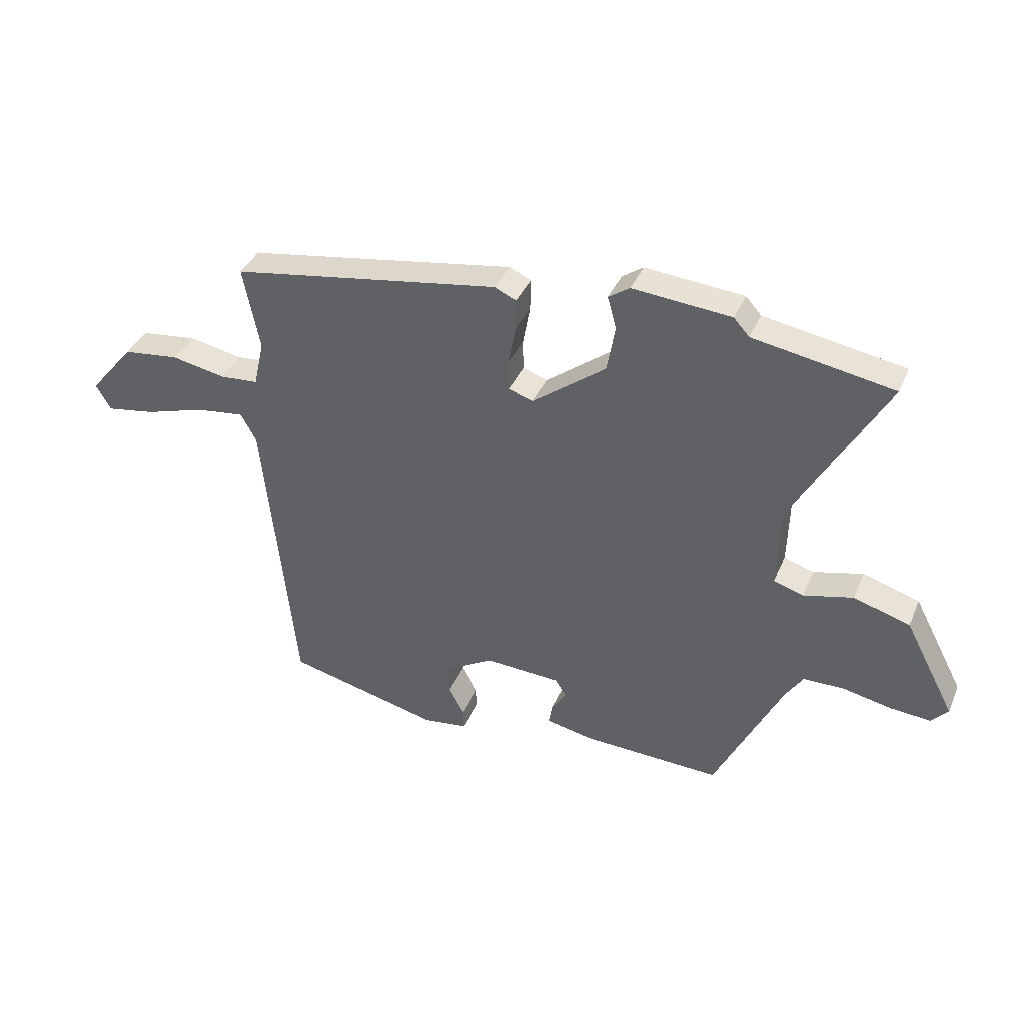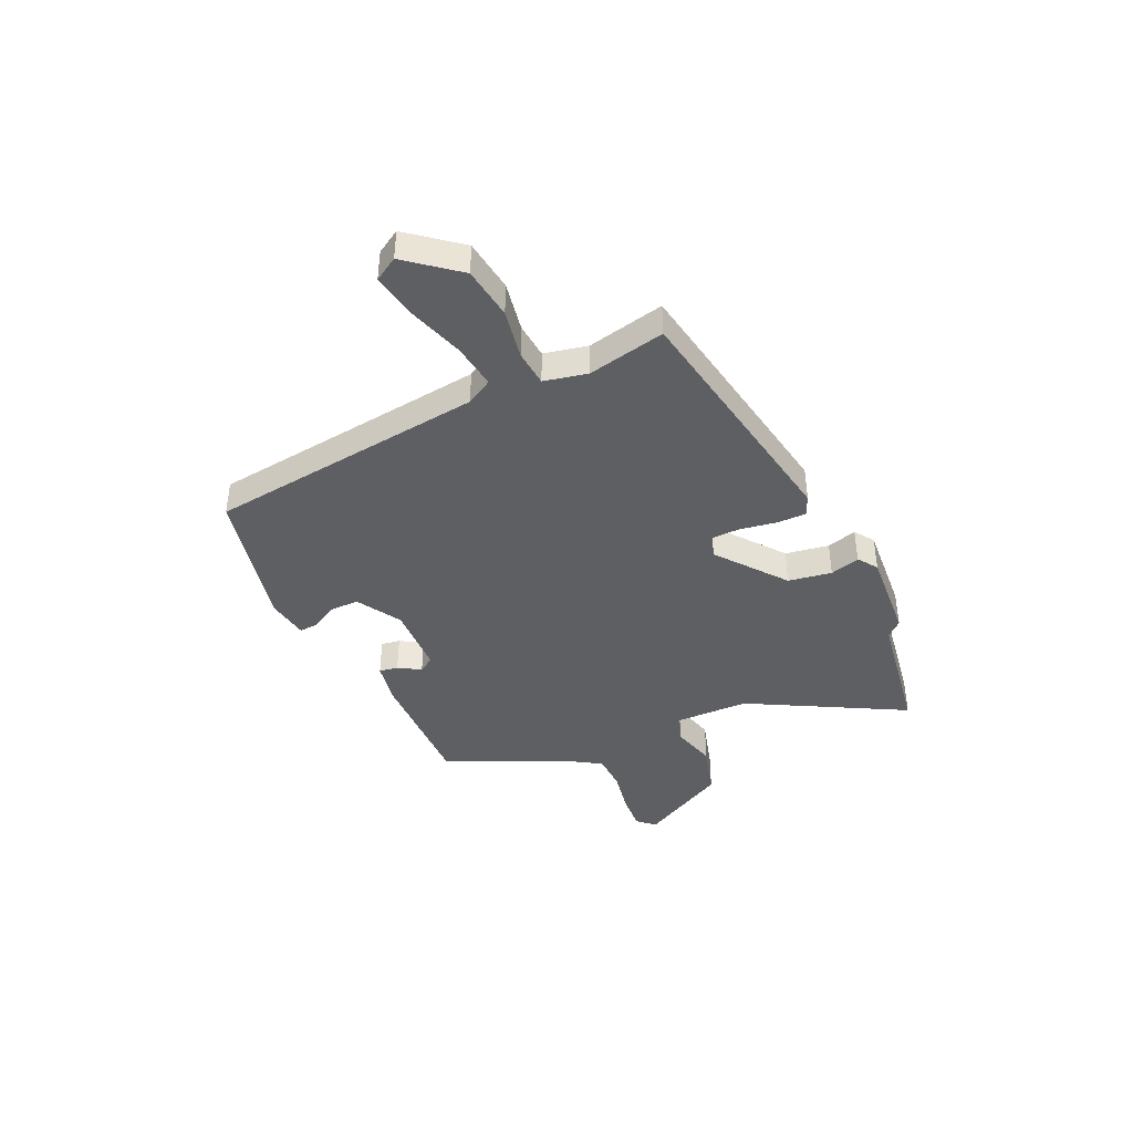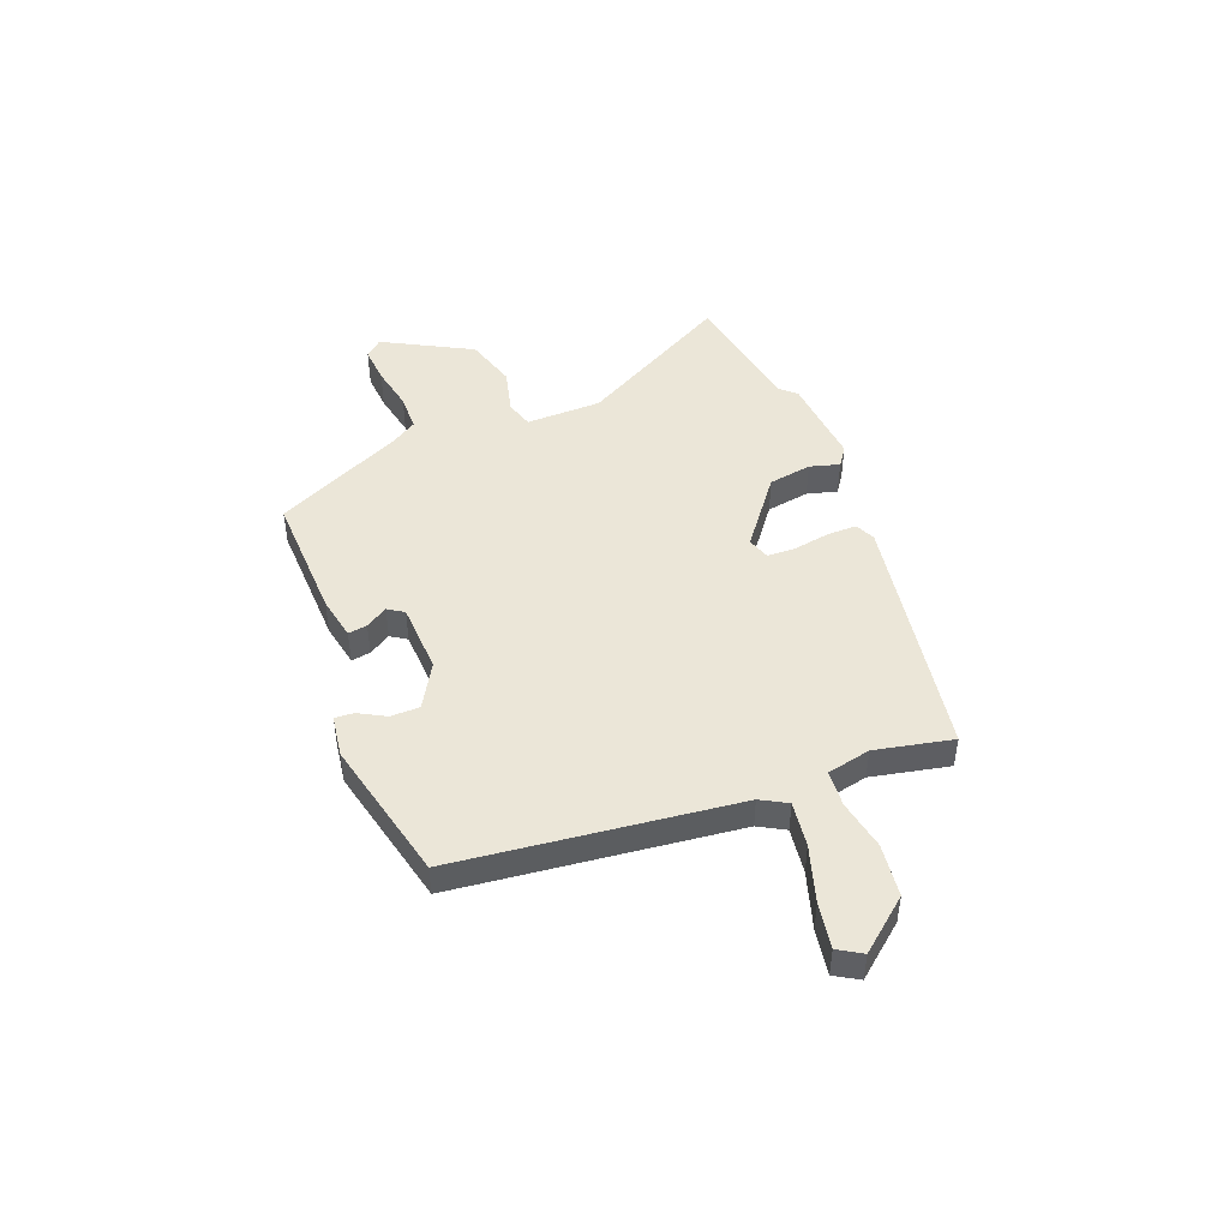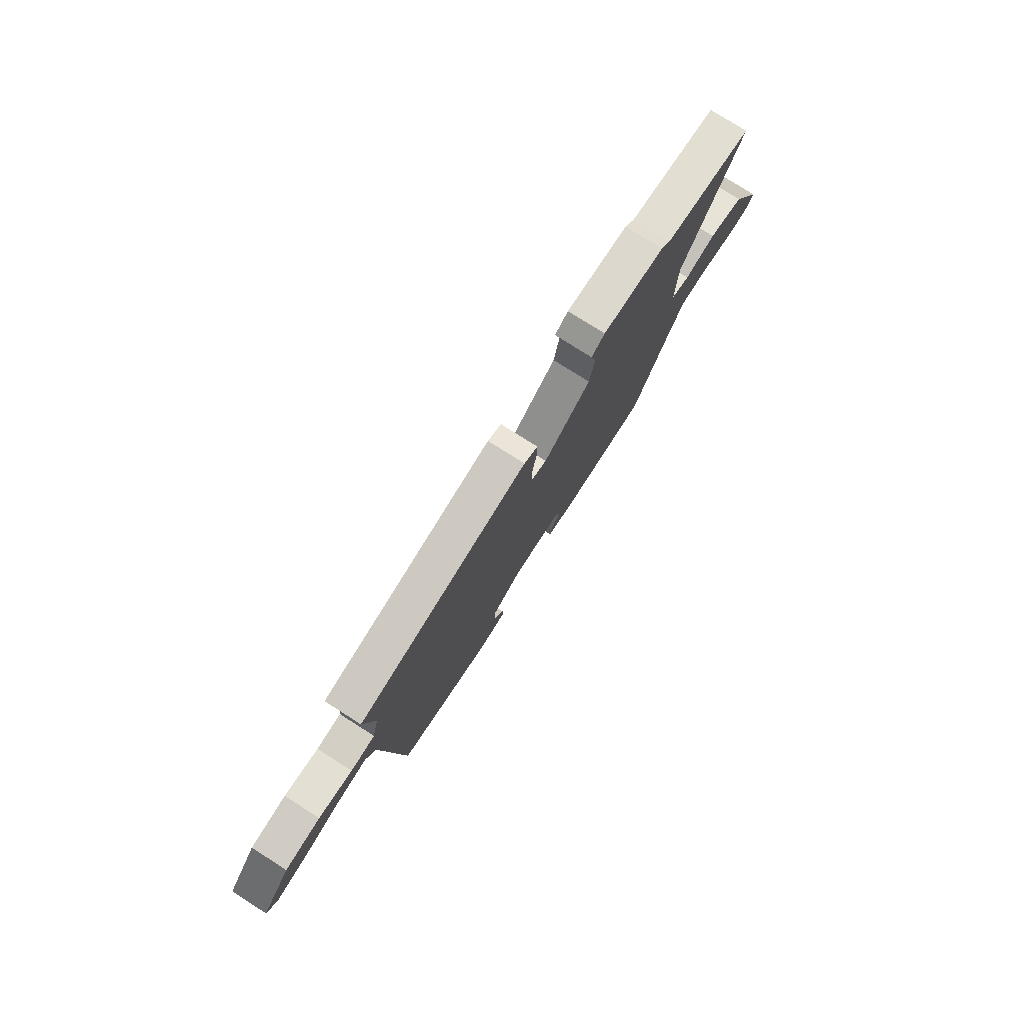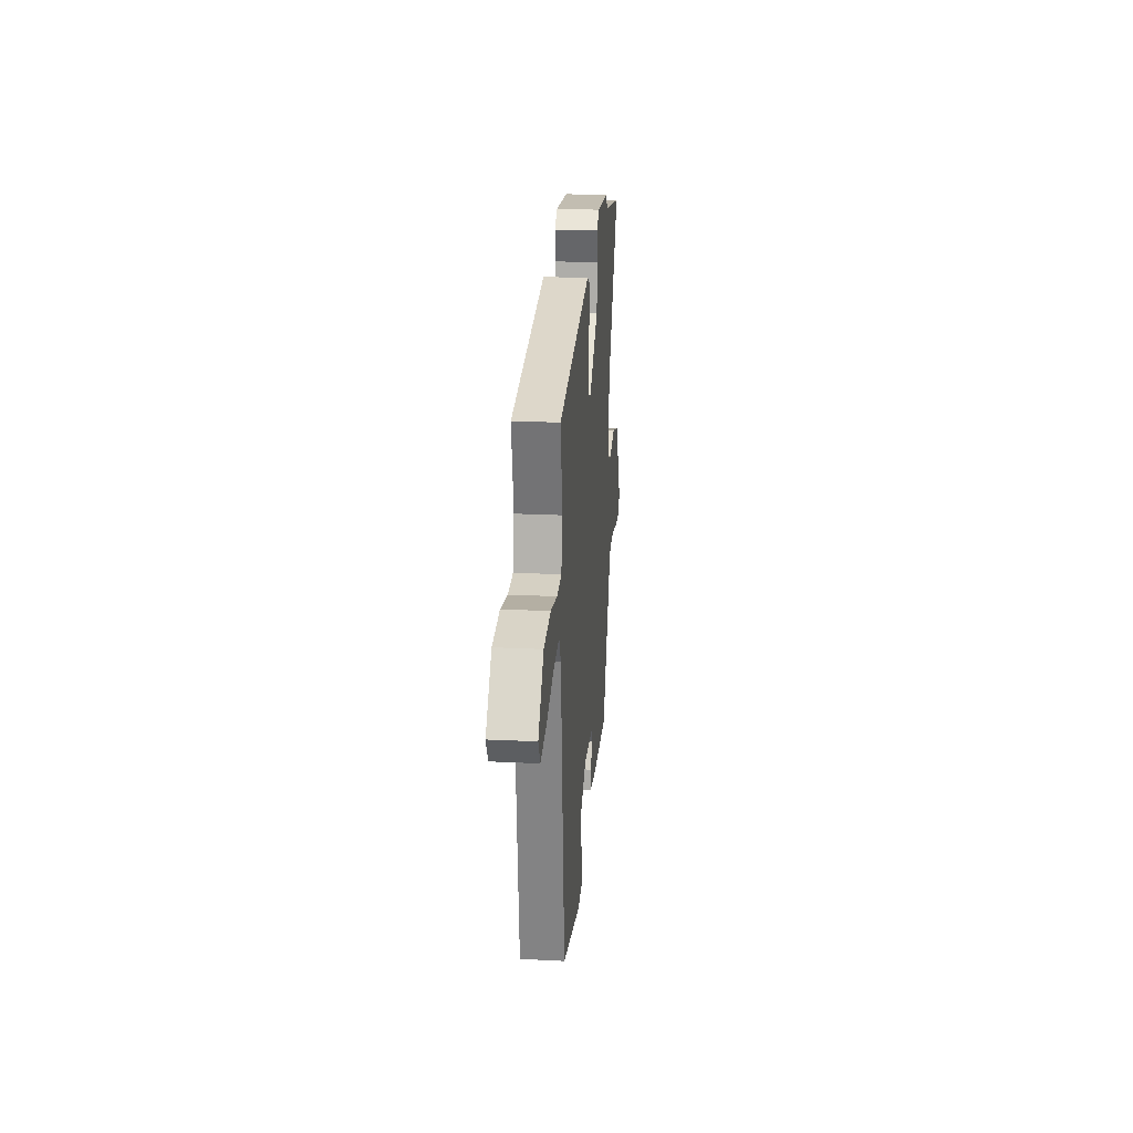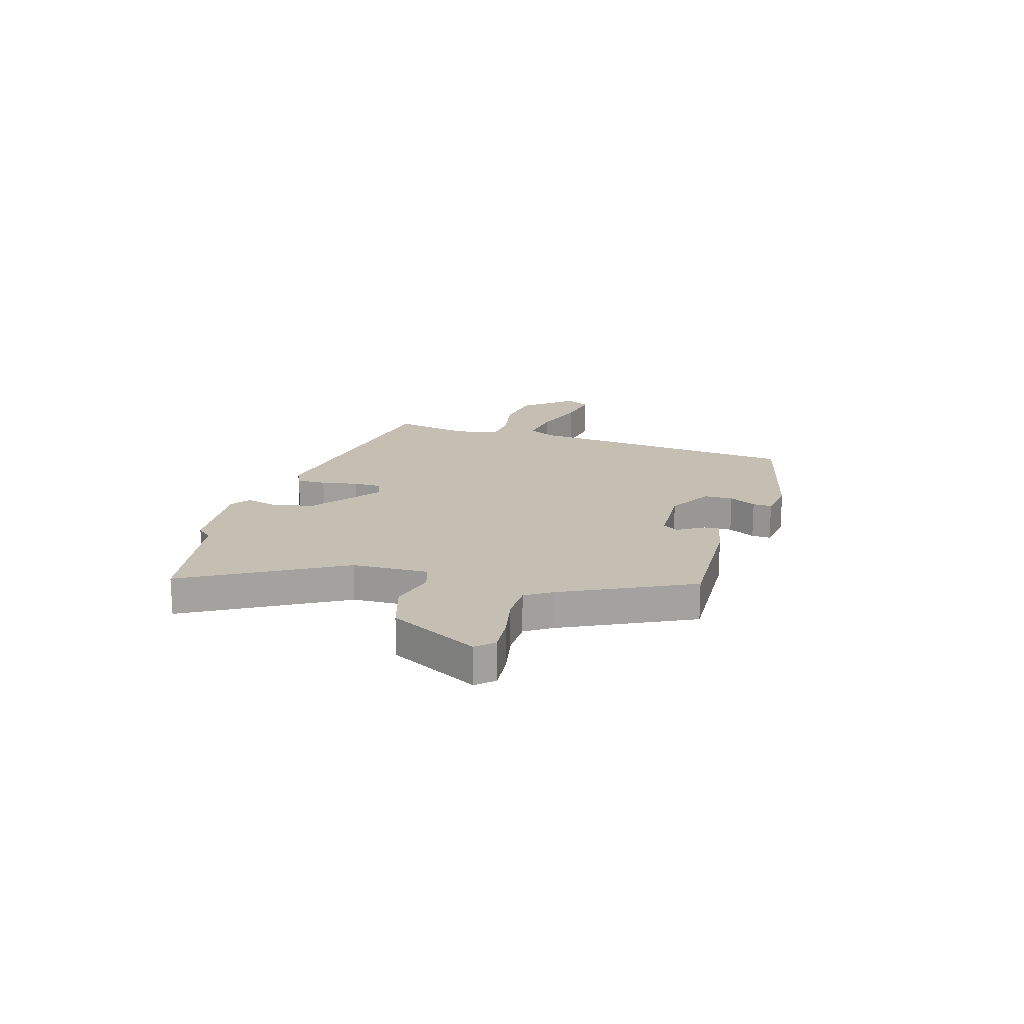
<metadata>
{"format":"obj","ext":"obj","renderer":"f3d","projection":"perspective","resolution":1024,"background":"white","views":[{"elev":37.6,"azim":21.4,"up":"+Z"},{"elev":-41.0,"azim":-64.4,"up":"+Y"},{"elev":46.1,"azim":-110.8,"up":"+Y"},{"elev":77.2,"azim":-57.5,"up":"+Z"},{"elev":22.1,"azim":-85.1,"up":"+Z"},{"elev":17.6,"azim":106.6,"up":"+Y"}]}
</metadata>
<code>
v -0.51 0.07 0.431
v -0.022 0.07 0.508
v 0.017 0.07 0.49
v 0.016 0.07 0.433
v 0.003 0.07 0.362
v 0.004 0.07 0.307
v 0.048 0.07 0.292
v 0.181 0.07 0.392
v 0.196 0.07 0.476
v 0.18 0.07 0.534
v 0.218 0.07 0.56
v 0.396 0.07 0.544
v 0.424 0.07 0.513
v 0.677 0.07 0.469
v 0.508 0.07 0.17
v 0.504 0.07 0.023
v 0.558 0.07 0.006
v 0.647 0.07 0.028
v 0.749 0.07 -0.003
v 0.84 0.07 -0.175
v 0.81 0.07 -0.208
v 0.737 0.07 -0.202
v 0.649 0.07 -0.184
v 0.576 0.07 -0.185
v 0.544 0.07 -0.234
v 0.422 0.07 -0.483
v 0.171 0.07 -0.473
v 0.087 0.07 -0.456
v 0.093 0.07 -0.419
v 0.12 0.07 -0.377
v 0.1 0.07 -0.346
v -0.037 0.07 -0.339
v -0.123 0.07 -0.388
v -0.124 0.07 -0.444
v -0.096 0.07 -0.496
v -0.094 0.07 -0.533
v -0.175 0.07 -0.544
v -0.452 0.07 -0.477
v -0.509 0.07 0.063
v -0.537 0.07 0.114
v -0.625 0.07 0.103
v -0.734 0.07 0.07
v -0.822 0.07 0.056
v -0.849 0.07 0.102
v -0.768 0.07 0.199
v -0.666 0.07 0.211
v -0.569 0.07 0.192
v -0.499 0.07 0.197
v -0.48 0.07 0.281
v -0.51 0 0.431
v -0.022 0 0.508
v 0.017 0 0.49
v 0.016 0 0.433
v 0.003 0 0.362
v 0.004 0 0.307
v 0.048 0 0.292
v 0.181 0 0.392
v 0.196 0 0.476
v 0.18 0 0.534
v 0.218 0 0.56
v 0.396 0 0.544
v 0.424 0 0.513
v 0.677 0 0.469
v 0.508 0 0.17
v 0.504 0 0.023
v 0.558 0 0.006
v 0.647 0 0.028
v 0.749 0 -0.003
v 0.84 0 -0.175
v 0.81 0 -0.208
v 0.737 0 -0.202
v 0.649 0 -0.184
v 0.576 0 -0.185
v 0.544 0 -0.234
v 0.422 0 -0.483
v 0.171 0 -0.473
v 0.087 0 -0.456
v 0.093 0 -0.419
v 0.12 0 -0.377
v 0.1 0 -0.346
v -0.037 0 -0.339
v -0.123 0 -0.388
v -0.124 0 -0.444
v -0.096 0 -0.496
v -0.094 0 -0.533
v -0.175 0 -0.544
v -0.452 0 -0.477
v -0.509 0 0.063
v -0.537 0 0.114
v -0.625 0 0.103
v -0.734 0 0.07
v -0.822 0 0.056
v -0.849 0 0.102
v -0.768 0 0.199
v -0.666 0 0.211
v -0.569 0 0.192
v -0.499 0 0.197
v -0.48 0 0.281
f 45 46 47
f 44 45 47
f 43 44 47
f 42 43 47
f 41 42 47
f 40 41 47 48
f 39 40 48
f 38 39 48
f 37 38 48
f 36 37 48
f 35 36 48
f 34 35 48
f 33 34 48 49
f 28 29 30
f 27 28 30
f 26 27 30
f 25 26 30
f 24 25 30 31
f 21 22 23
f 20 21 23
f 19 20 23
f 18 19 23
f 17 18 23
f 16 17 23 24
f 13 14 15
f 13 15 16
f 12 13 16
f 11 12 16
f 10 11 16
f 9 10 16
f 16 24 31
f 9 16 31
f 8 9 31
f 3 4 5
f 2 3 5
f 1 2 5
f 49 1 5
f 49 5 6
f 33 49 6
f 32 33 6
f 7 8 31 32
f 6 7 32
f 96 95 94
f 96 94 93
f 96 93 92
f 96 92 91
f 96 91 90
f 97 96 90 89
f 97 89 88
f 97 88 87
f 97 87 86
f 97 86 85
f 97 85 84
f 97 84 83
f 98 97 83 82
f 79 78 77
f 79 77 76
f 79 76 75
f 79 75 74
f 80 79 74 73
f 72 71 70
f 72 70 69
f 72 69 68
f 72 68 67
f 72 67 66
f 73 72 66 65
f 64 63 62
f 65 64 62
f 65 62 61
f 65 61 60
f 65 60 59
f 65 59 58
f 80 73 65
f 80 65 58
f 80 58 57
f 54 53 52
f 54 52 51
f 54 51 50
f 54 50 98
f 55 54 98
f 55 98 82
f 55 82 81
f 81 80 57 56
f 81 56 55
f 1 50 51 2
f 2 51 52 3
f 3 52 53 4
f 4 53 54 5
f 5 54 55 6
f 6 55 56 7
f 7 56 57 8
f 8 57 58 9
f 9 58 59 10
f 10 59 60 11
f 11 60 61 12
f 12 61 62 13
f 13 62 63 14
f 14 63 64 15
f 15 64 65 16
f 16 65 66 17
f 17 66 67 18
f 18 67 68 19
f 19 68 69 20
f 20 69 70 21
f 21 70 71 22
f 22 71 72 23
f 23 72 73 24
f 24 73 74 25
f 25 74 75 26
f 26 75 76 27
f 27 76 77 28
f 28 77 78 29
f 29 78 79 30
f 30 79 80 31
f 31 80 81 32
f 32 81 82 33
f 33 82 83 34
f 34 83 84 35
f 35 84 85 36
f 36 85 86 37
f 37 86 87 38
f 38 87 88 39
f 39 88 89 40
f 40 89 90 41
f 41 90 91 42
f 42 91 92 43
f 43 92 93 44
f 44 93 94 45
f 45 94 95 46
f 46 95 96 47
f 47 96 97 48
f 48 97 98 49
f 49 98 50 1

</code>
